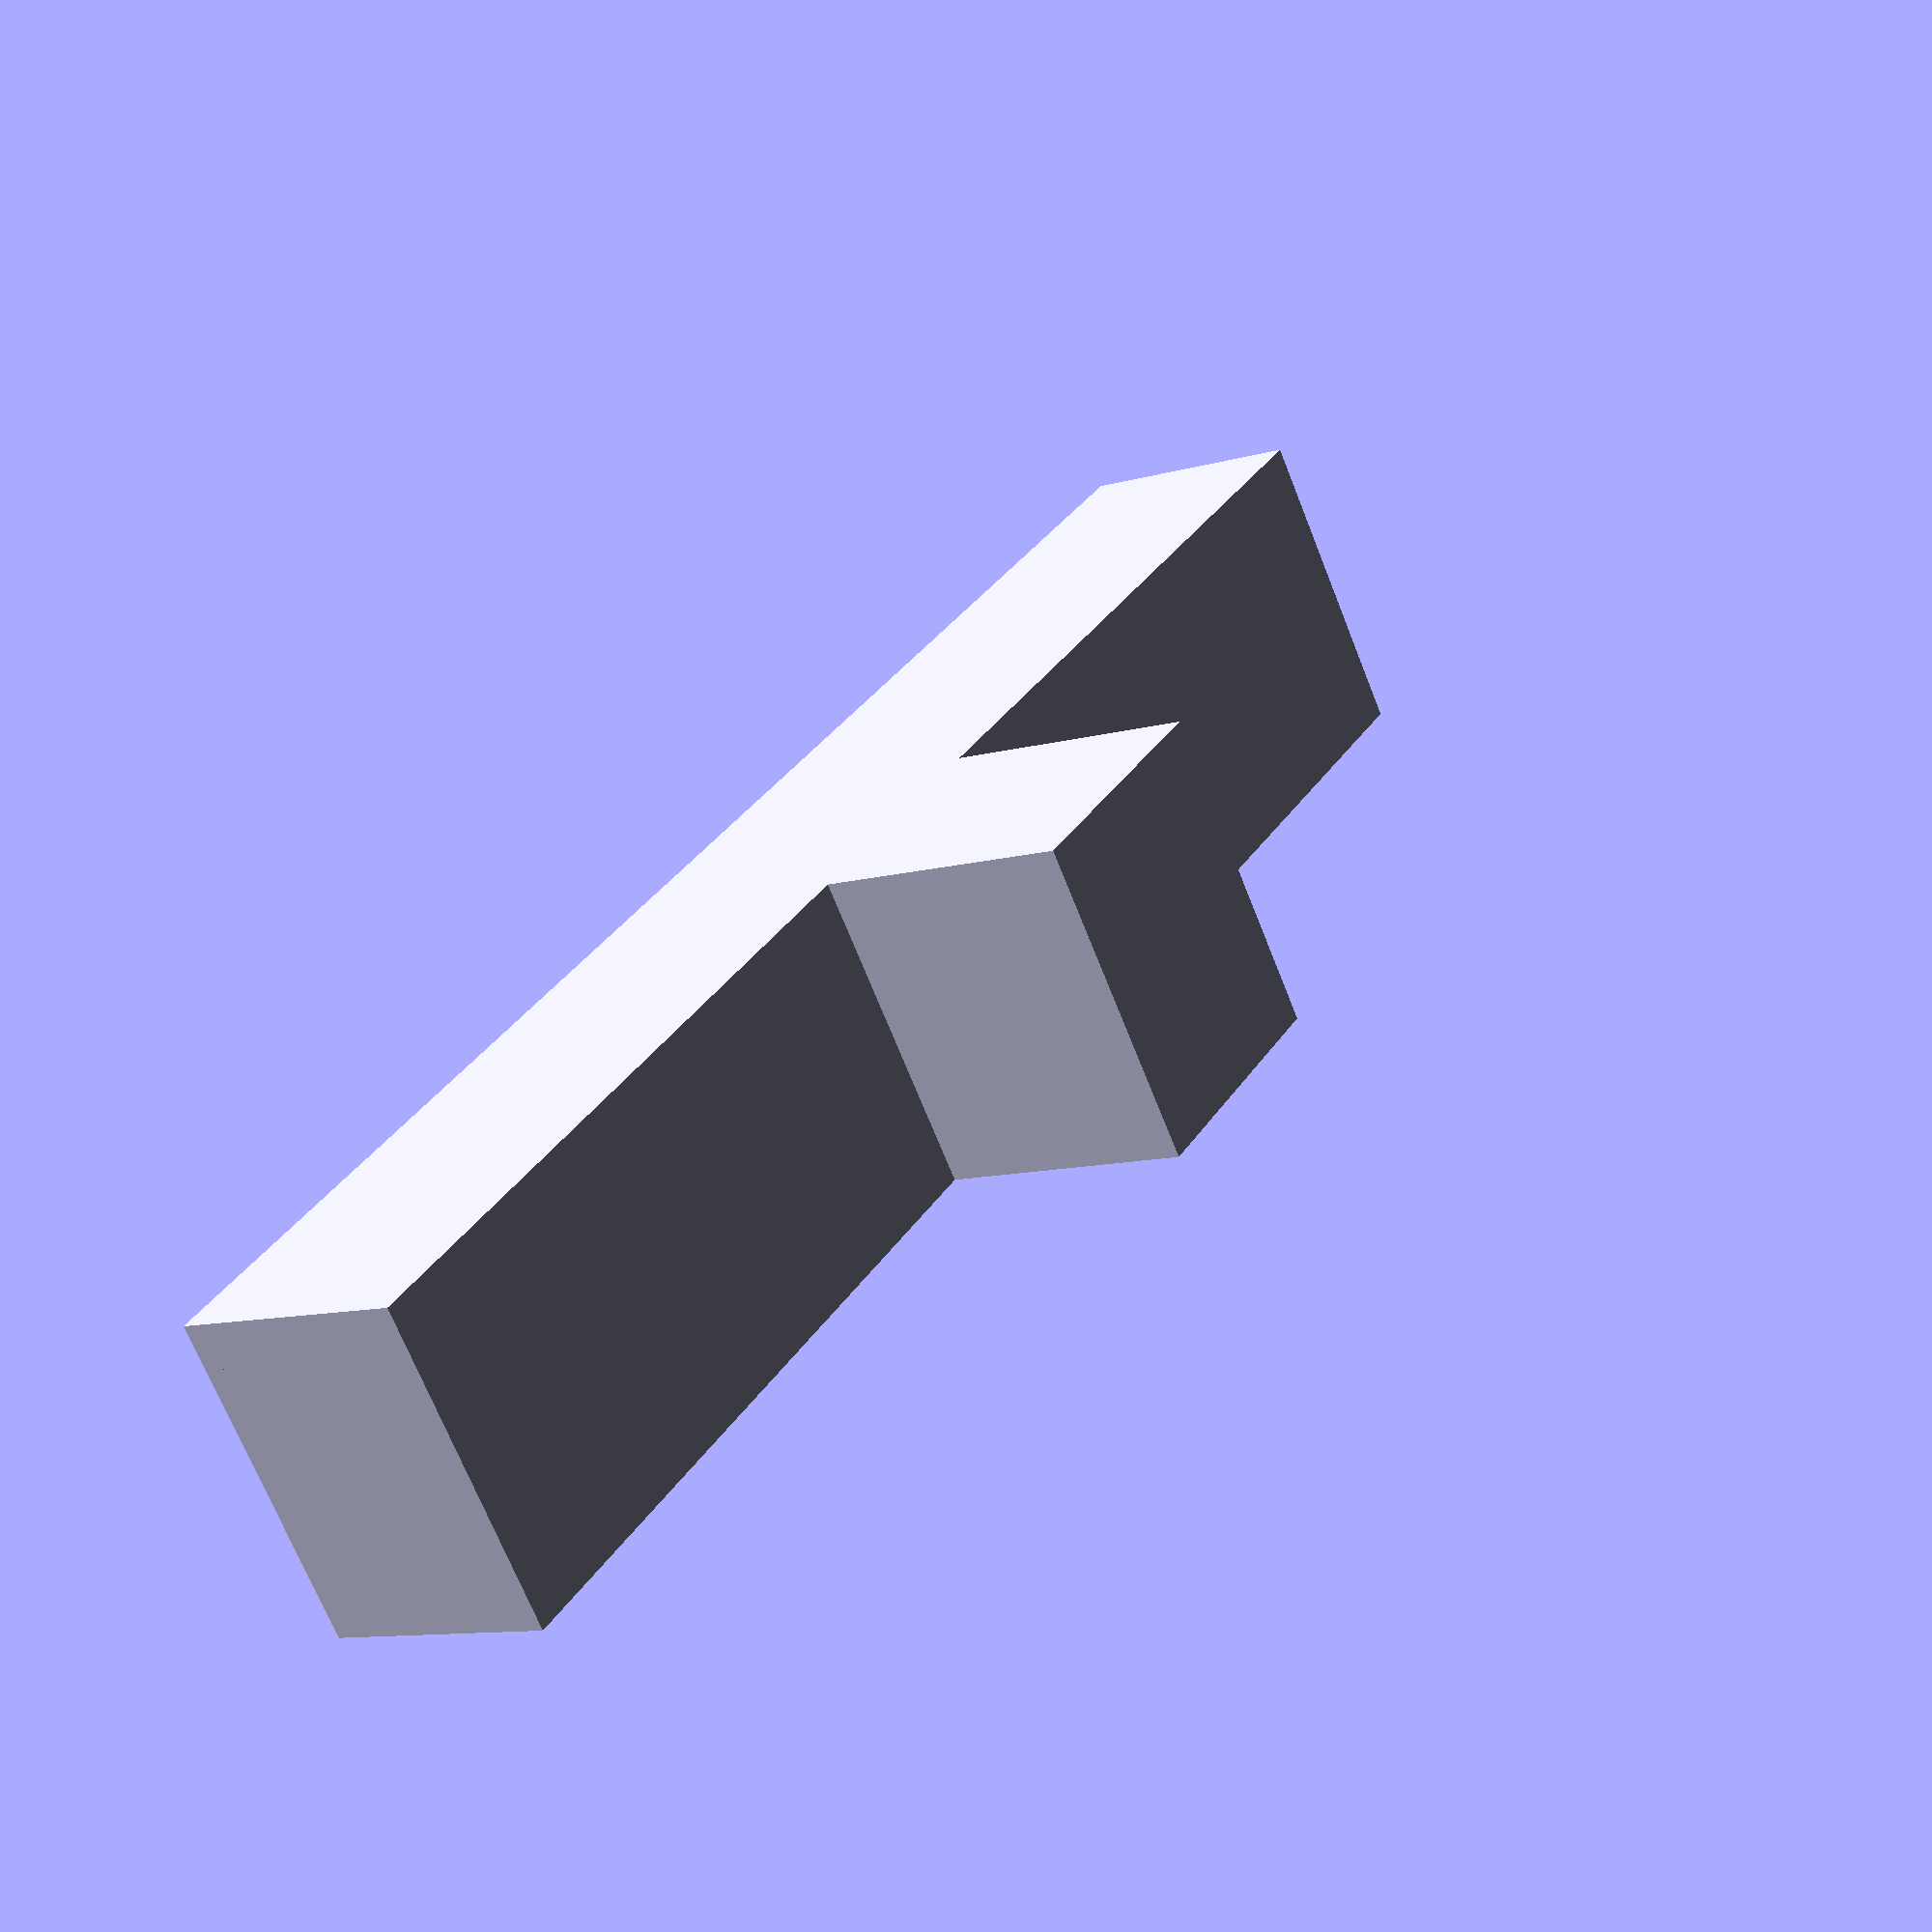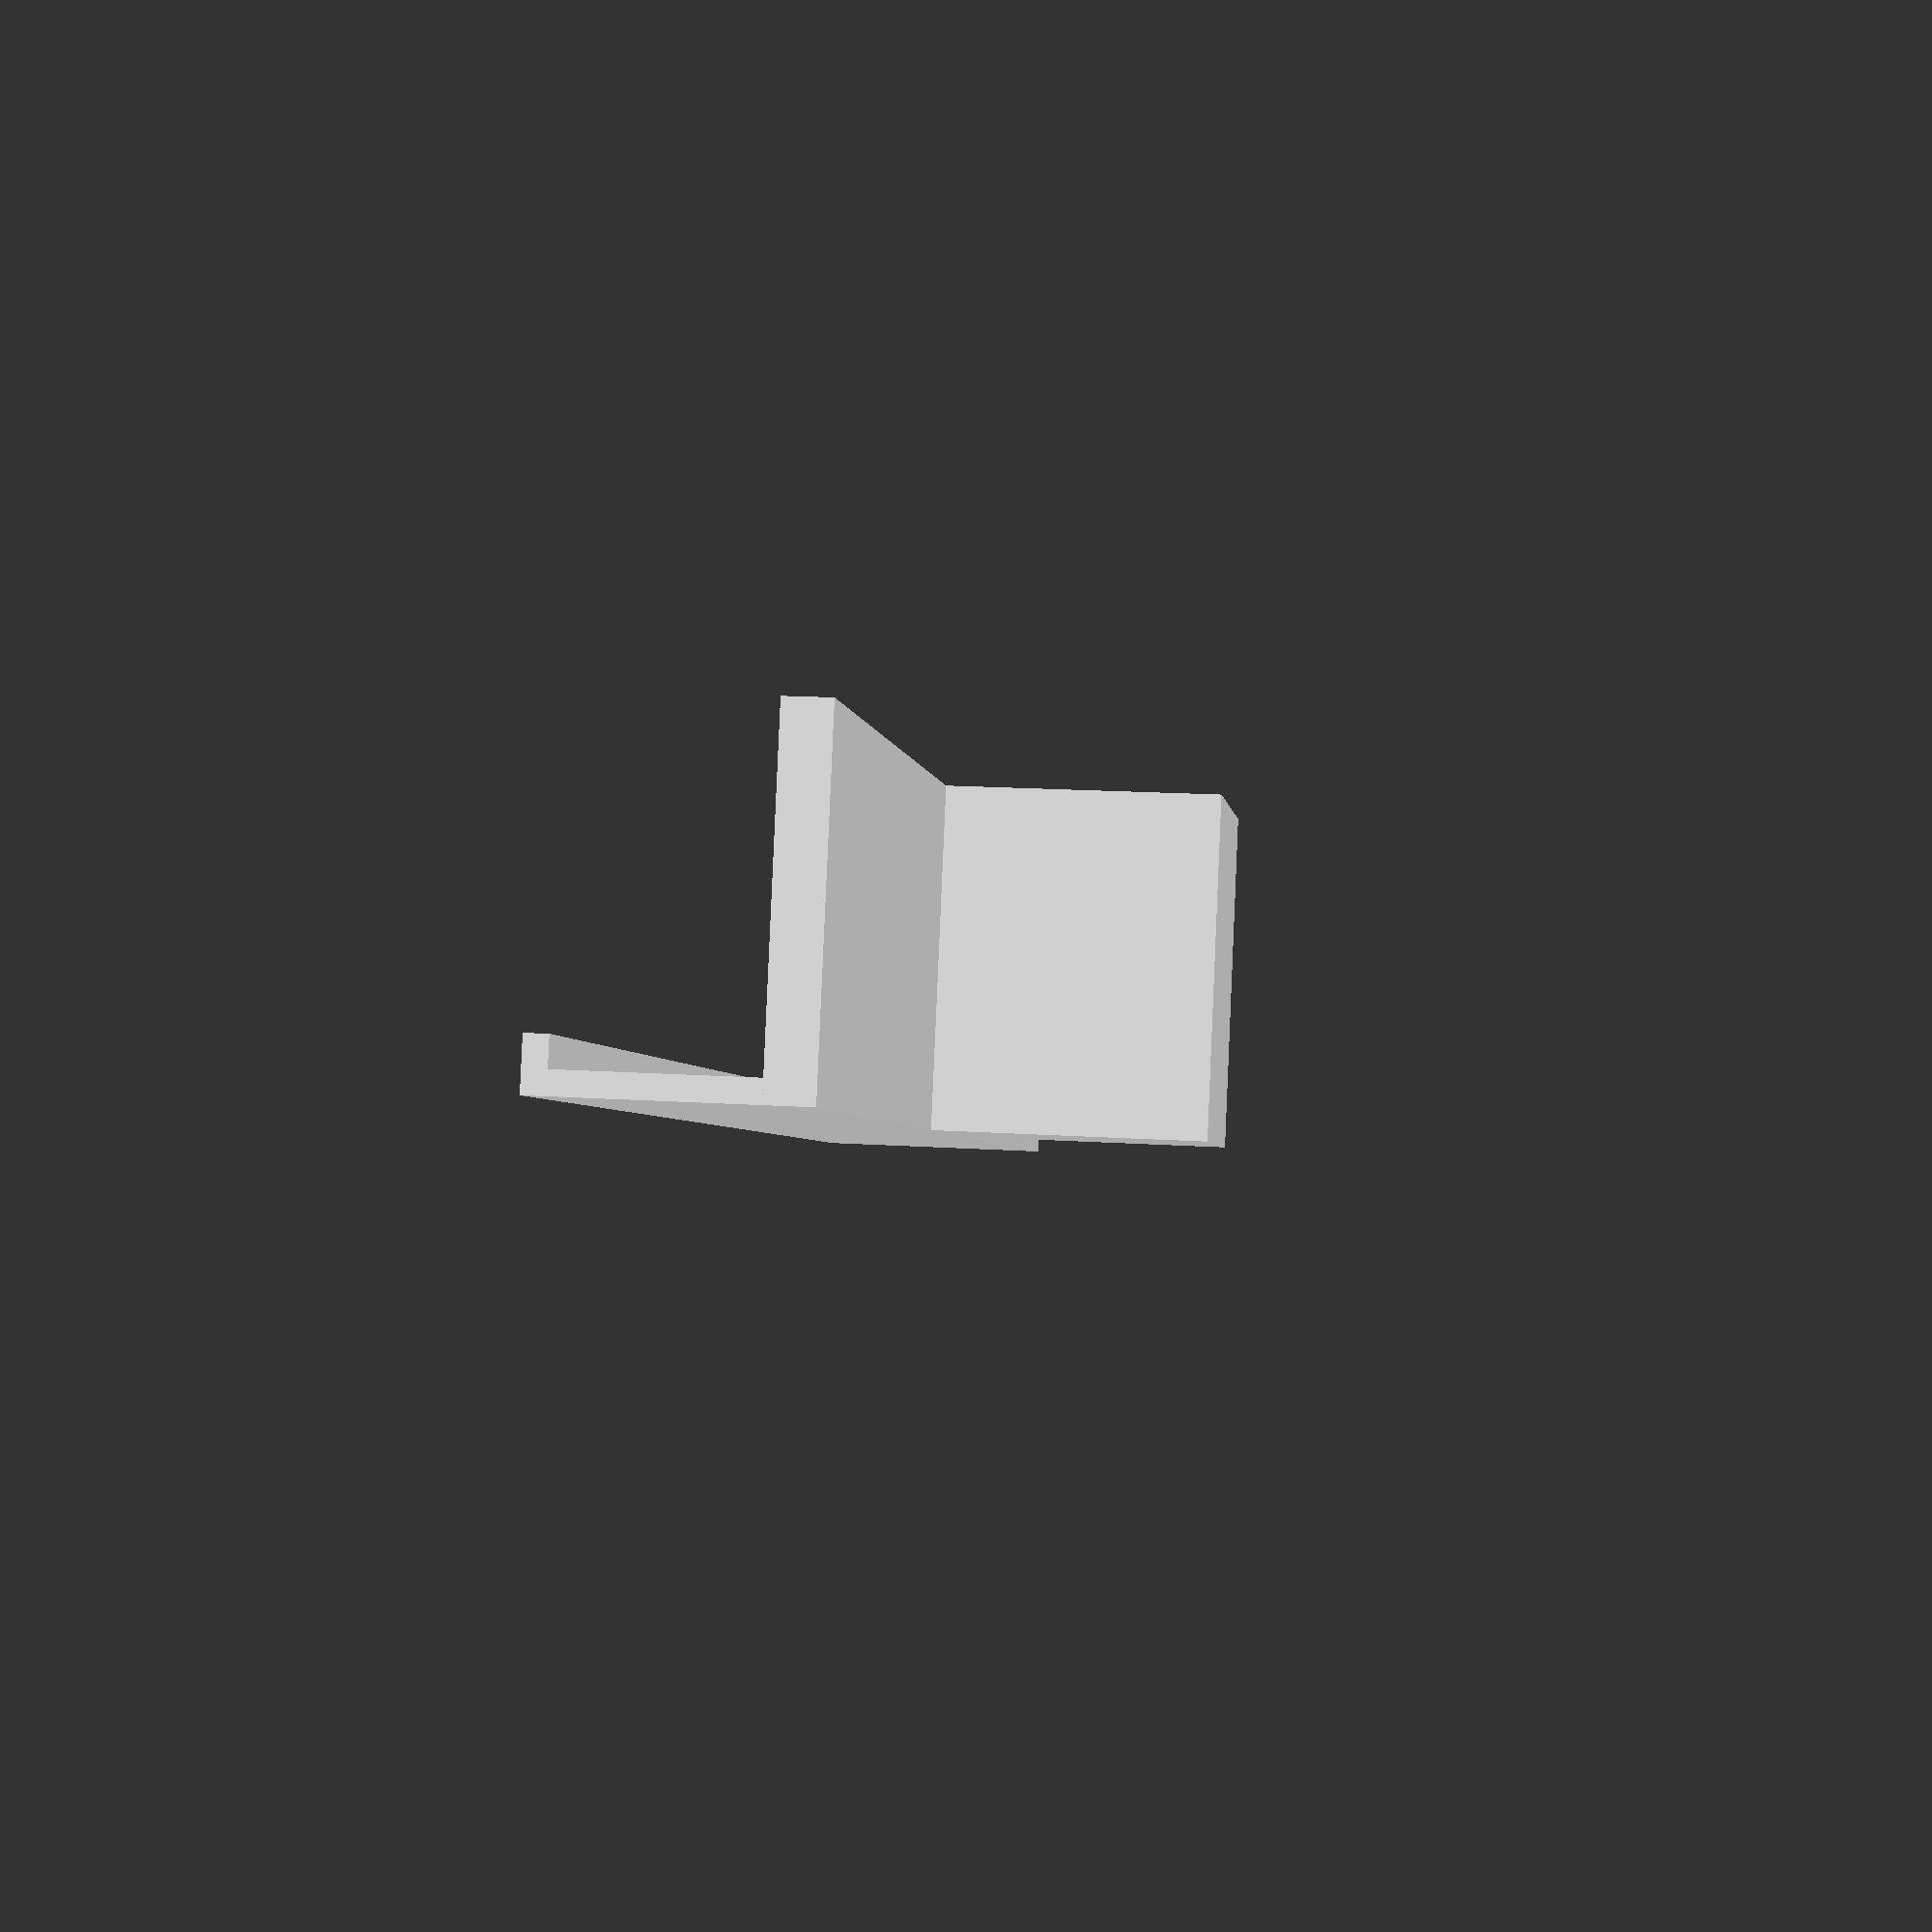
<openscad>

function nutY() = 12;
function nutX() = 15;

module clip() {
  nutX = nutX();
  nutZ = 12;
  cube([nutX, nutY(), nutZ]);

  module corner(xyz) { 
    lip = 1.3;
    height = 8;
    x1 = xyz[0];
    y1 = 1;

    translate([0,0,xyz[2]]) {
      cube([x1, y1, height]); 
      translate([0, 0, height]) {
        cube([x1, y1+lip, 1]);
      }
    }

    x2 = 1;
    y2 = xyz[1];

    translate([xyz[0]-x2, 0, xyz[2]]) {
      cube([x2, y2, height]);
      translate([-lip,0,height]) {
        cube([x2+lip, y2, 1]);
      }
    }
  };

  module cubeWithCorner(xyz) {
    cube(xyz);
    corner(xyz);
  }

  ySup = 80;
  translate([0, -ySup/2 + nutY()/2, nutZ]){
    cubeWithCorner([15, ySup, 2]);
  }
}

clip();

</openscad>
<views>
elev=190.4 azim=127.7 roll=53.3 proj=p view=solid
elev=342.7 azim=69.5 roll=97.1 proj=p view=solid
</views>
